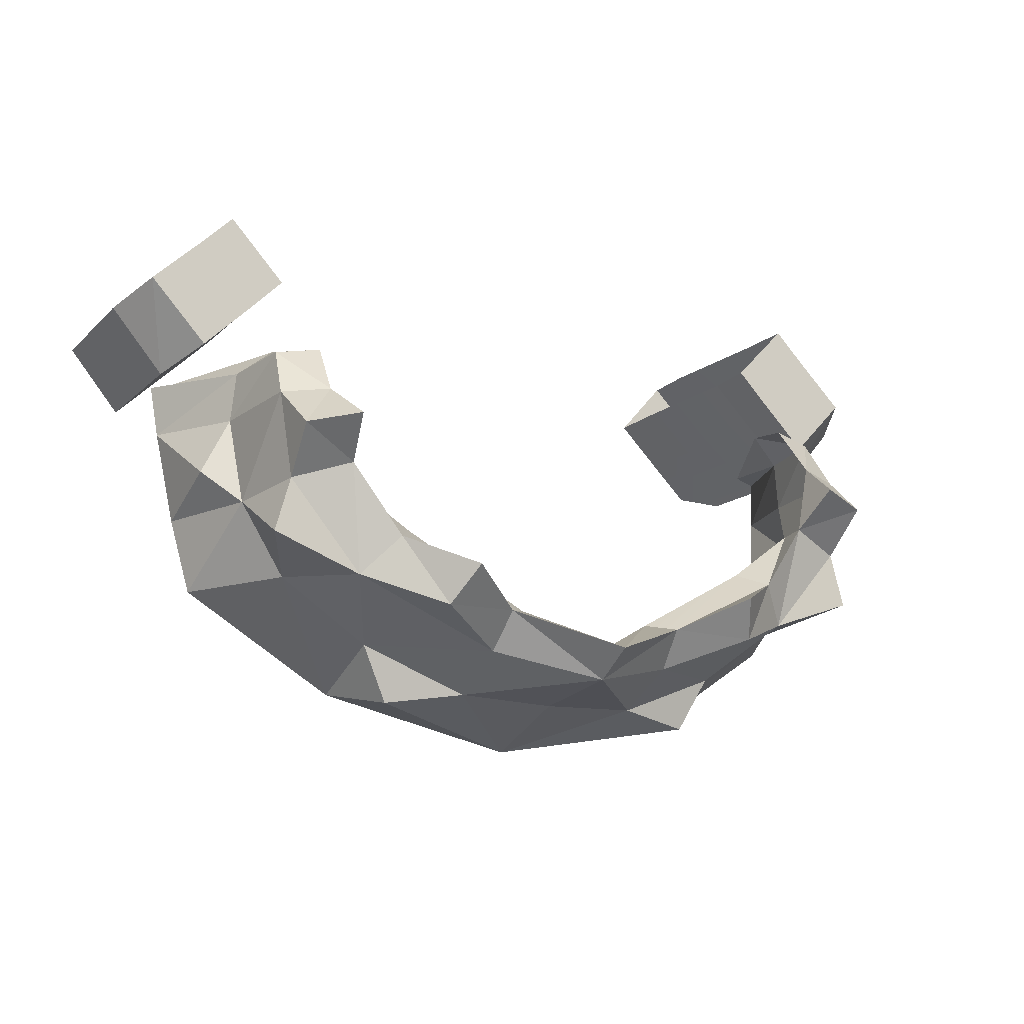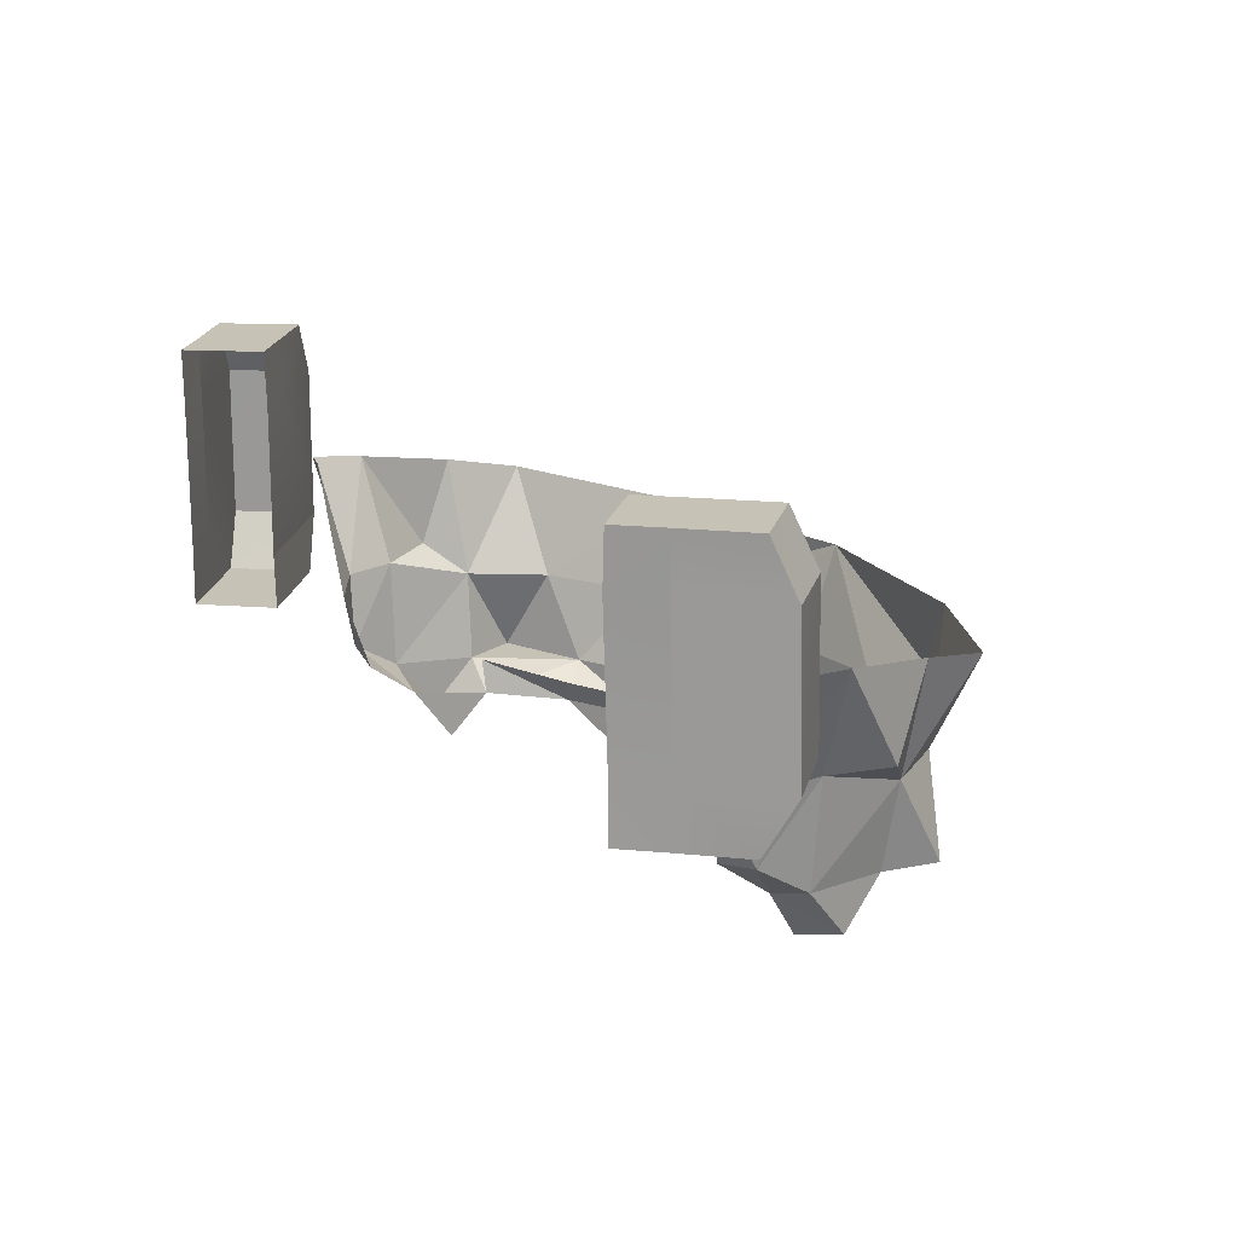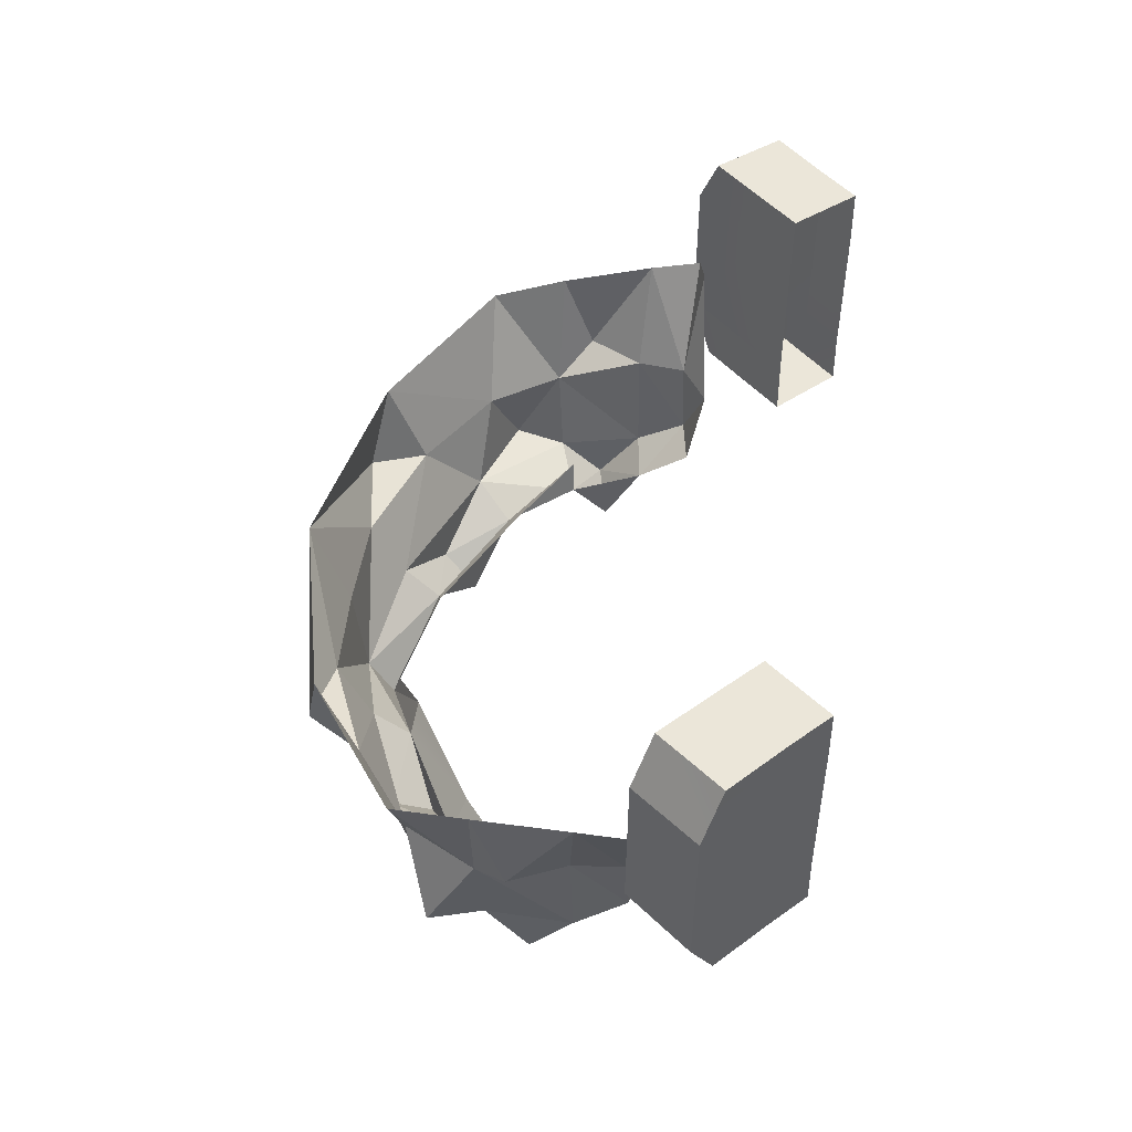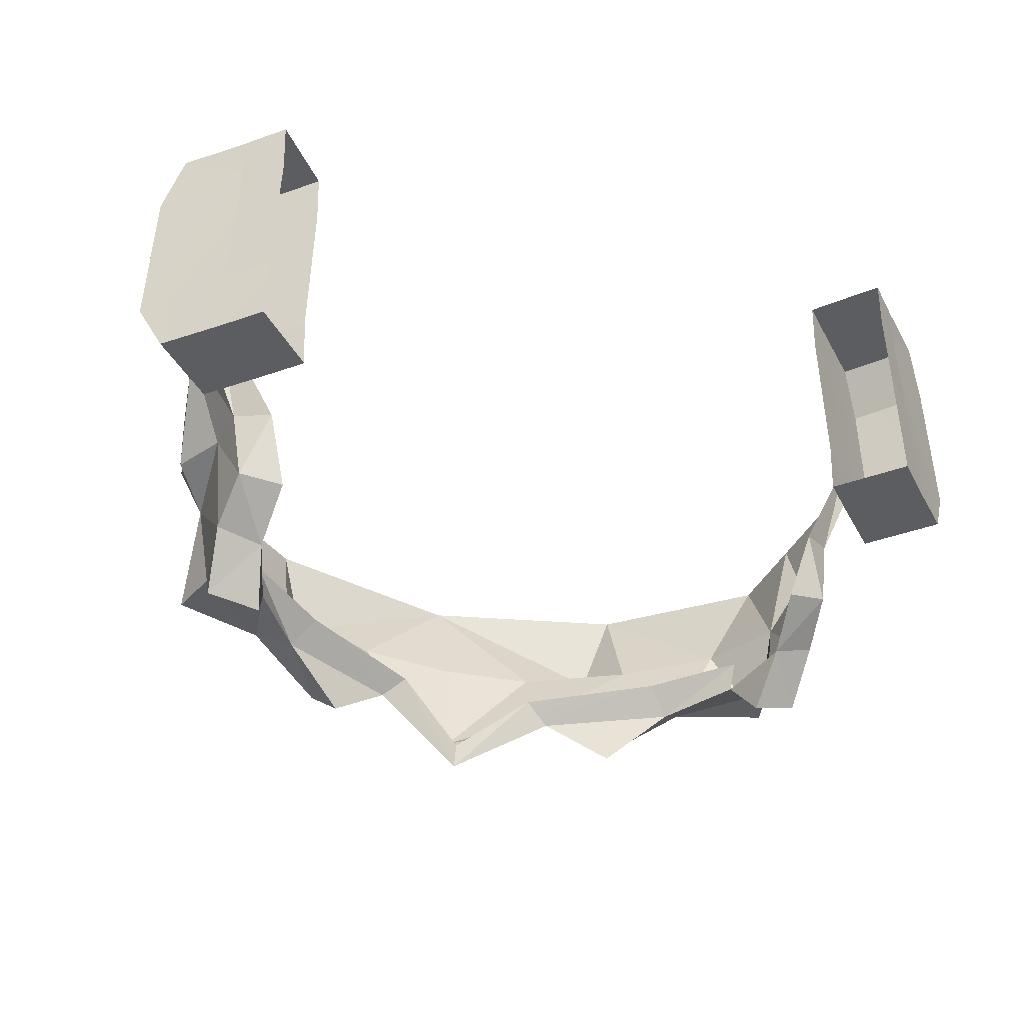
<metadata>
{"format":"obj","ext":"obj","renderer":"f3d","projection":"perspective","resolution":1024,"background":"white","views":[{"elev":-14.8,"azim":-29.7,"up":"+Z"},{"elev":19.3,"azim":54.4,"up":"+Y"},{"elev":47.3,"azim":-83.4,"up":"+Y"},{"elev":-36.5,"azim":-20.2,"up":"+Y"}]}
</metadata>
<code>
g hairBottom
v 0.2045 1.9 0.09985
v 0.2041 1.872 0.1006
v 0.1853 1.9 0.1185
v 0.1857 1.872 0.1188
v 0.2015 1.979 0.1007
v 0.1827 1.979 0.1193
v 0.202 2.008 0.1009
v 0.1835 2.008 0.119
v 0.2297 1.872 0.07622
v 0.2415 1.9 0.06562
v 0.2015 1.979 0.1007
v 0.2388 1.979 0.06598
v 0.2295 2.008 0.07504
v 0.202 2.008 0.1009
v 0.1835 2.008 0.119
v 0.1745 2.008 0.0692
v 0.1558 2.008 0.08753
v 0.2019 2.008 0.04265
v 0.2295 2.008 0.07504
v 0.1765 1.9 0.06784
v 0.157 1.9 0.08691
v 0.1739 1.872 0.06883
v 0.1555 1.872 0.0872
v 0.1993 1.872 0.04402
v 0.213 1.9 0.03268
v 0.2041 1.872 0.1006
v 0.1739 1.872 0.06883
v 0.1857 1.872 0.1188
v 0.1555 1.872 0.0872
v 0.2297 1.872 0.07622
v 0.1993 1.872 0.04402
v 0.1993 1.872 0.04402
v 0.2297 1.872 0.07622
v 0.213 1.9 0.03268
v 0.2297 1.872 0.07622
v 0.2415 1.9 0.06562
v 0.213 1.9 0.03268
v 0.2112 1.979 0.03305
v 0.2388 1.979 0.06598
v 0.2019 2.008 0.04265
v 0.2295 2.008 0.07504
v 0.1741 1.979 0.06846
v 0.1745 2.008 0.0692
v 0.155 1.979 0.08718
v 0.1558 2.008 0.08753
v 0.1765 1.9 0.06784
v 0.157 1.9 0.08691
v 0.213 1.9 0.03268
v 0.2112 1.979 0.03305
v 0.2019 2.008 0.04265
v 0.213 1.9 0.03268
v 0.2415 1.9 0.06562
v 0.2112 1.979 0.03305
v 0.2388 1.979 0.06598
v -0.2045 1.9 0.09985
v -0.1853 1.9 0.1185
v -0.2041 1.872 0.1006
v -0.1857 1.872 0.1188
v -0.2015 1.979 0.1007
v -0.1827 1.979 0.1193
v -0.202 2.008 0.1009
v -0.1835 2.008 0.119
v -0.2297 1.872 0.07622
v -0.2415 1.9 0.06562
v -0.2015 1.979 0.1007
v -0.2388 1.979 0.06598
v -0.2295 2.008 0.07504
v -0.202 2.008 0.1009
v -0.1745 2.008 0.0692
v -0.1835 2.008 0.119
v -0.1558 2.008 0.08753
v -0.2019 2.008 0.04265
v -0.2295 2.008 0.07504
v -0.1765 1.9 0.06784
v -0.1739 1.872 0.06883
v -0.157 1.9 0.08691
v -0.1555 1.872 0.0872
v -0.1993 1.872 0.04402
v -0.213 1.9 0.03268
v -0.2041 1.872 0.1006
v -0.1857 1.872 0.1188
v -0.1739 1.872 0.06883
v -0.1555 1.872 0.0872
v -0.2297 1.872 0.07622
v -0.1993 1.872 0.04402
v -0.1993 1.872 0.04402
v -0.213 1.9 0.03268
v -0.2297 1.872 0.07622
v -0.2297 1.872 0.07622
v -0.213 1.9 0.03268
v -0.2415 1.9 0.06562
v -0.2112 1.979 0.03305
v -0.2019 2.008 0.04265
v -0.2388 1.979 0.06598
v -0.2295 2.008 0.07504
v -0.1741 1.979 0.06846
v -0.155 1.979 0.08718
v -0.1745 2.008 0.0692
v -0.1558 2.008 0.08753
v -0.1765 1.9 0.06784
v -0.157 1.9 0.08691
v -0.213 1.9 0.03268
v -0.2112 1.979 0.03305
v -0.2019 2.008 0.04265
v -0.213 1.9 0.03268
v -0.2112 1.979 0.03305
v -0.2415 1.9 0.06562
v -0.2388 1.979 0.06598
v 0.1796 1.873 0.03038
v 0.1823 1.874 0.003603
v 0.1738 1.834 0.03204
v 0.1823 1.874 0.003603
v 0.1774 1.817 0.004723
v 0.1738 1.834 0.03204
v 0.05268 1.85 -0.1371
v 0.0537 1.815 -0.1191
v 0.1098 1.854 -0.1144
v 0.1326 1.813 -0.08695
v 0.1098 1.854 -0.1144
v 0.0537 1.815 -0.1191
v 0 1.77 -0.1196
v 0.05158 1.797 -0.1001
v 0 1.792 -0.1331
v 0.05158 1.797 -0.1001
v 0.0537 1.815 -0.1191
v 0 1.792 -0.1331
v 0 1.848 -0.1392
v 0 1.792 -0.1331
v 0.05268 1.85 -0.1371
v 0 1.792 -0.1331
v 0.0537 1.815 -0.1191
v 0.05268 1.85 -0.1371
v 0 1.902 -0.1581
v 0 1.848 -0.1392
v 0.05268 1.85 -0.1371
v 0.1874 1.913 -0.08304
v 0.1088 1.904 -0.1339
v 0.1565 1.857 -0.08233
v 0.1088 1.904 -0.1339
v 0.1098 1.854 -0.1144
v 0.1565 1.857 -0.08233
v 0.1722 1.812 -0.04125
v 0.1774 1.817 0.004723
v 0.1796 1.859 -0.0442
v 0.1774 1.817 0.004723
v 0.1823 1.874 0.003603
v 0.1796 1.859 -0.0442
v 0.1157 1.799 -0.06765
v 0.1421 1.803 -0.03131
v 0.1326 1.813 -0.08695
v 0.1421 1.803 -0.03131
v 0.1722 1.812 -0.04125
v 0.1326 1.813 -0.08695
v 0.1506 1.83 0.03603
v 0.1617 1.868 0.04443
v 0.1738 1.834 0.03204
v 0.1617 1.868 0.04443
v 0.1796 1.873 0.03038
v 0.1738 1.834 0.03204
v 0.1617 1.868 0.04443
v 0.1952 1.933 0.03891
v 0.1796 1.873 0.03038
v 0.1952 1.933 0.03891
v 0.2065 1.934 0.03551
v 0.1796 1.873 0.03038
v 0.1157 1.799 -0.06765
v 0.05158 1.797 -0.1001
v 0.1042 1.814 -0.06052
v 0.03871 1.81 -0.09708
v 0.05158 1.797 -0.1001
v 0 1.77 -0.1196
v 0.03871 1.81 -0.09708
v 0 1.77 -0.1196
v 0 1.782 -0.1159
v 0.03871 1.81 -0.09708
v 0.1421 1.803 -0.03131
v 0.1157 1.799 -0.06765
v 0.1459 1.821 -0.03129
v 0.1157 1.799 -0.06765
v 0.1042 1.814 -0.06052
v 0.1459 1.821 -0.03129
v 0.1823 1.874 0.003603
v 0.1796 1.873 0.03038
v 0.203 1.93 0.007523
v 0.1796 1.873 0.03038
v 0.2065 1.934 0.03551
v 0.203 1.93 0.007523
v 0.1774 1.817 0.004723
v 0.1534 1.808 0.007877
v 0.1738 1.834 0.03204
v 0.1534 1.808 0.007877
v 0.1506 1.83 0.03603
v 0.1738 1.834 0.03204
v 0.1326 1.813 -0.08695
v 0.1565 1.857 -0.08233
v 0.1098 1.854 -0.1144
v 0.1953 1.922 -0.04272
v 0.1874 1.913 -0.08304
v 0.1796 1.859 -0.0442
v 0.1874 1.913 -0.08304
v 0.1565 1.857 -0.08233
v 0.1796 1.859 -0.0442
v 0.05268 1.85 -0.1371
v 0.09456 1.86 -0.1434
v 0 1.902 -0.1581
v 0 1.902 -0.1581
v 0.09456 1.86 -0.1434
v 0.1088 1.904 -0.1339
v 0.1088 1.904 -0.1339
v 0.09456 1.86 -0.1434
v 0.1098 1.854 -0.1144
v 0.1098 1.854 -0.1144
v 0.09456 1.86 -0.1434
v 0.05268 1.85 -0.1371
v 0.1953 1.922 -0.04272
v 0.1969 1.876 -0.02601
v 0.203 1.93 0.007523
v 0.203 1.93 0.007523
v 0.1969 1.876 -0.02601
v 0.1823 1.874 0.003603
v 0.1823 1.874 0.003603
v 0.1969 1.876 -0.02601
v 0.1796 1.859 -0.0442
v 0.1796 1.859 -0.0442
v 0.1969 1.876 -0.02601
v 0.1953 1.922 -0.04272
v 0.1565 1.857 -0.08233
v 0.1803 1.813 -0.06994
v 0.1796 1.859 -0.0442
v 0.1796 1.859 -0.0442
v 0.1803 1.813 -0.06994
v 0.1722 1.812 -0.04125
v 0.1722 1.812 -0.04125
v 0.1803 1.813 -0.06994
v 0.1326 1.813 -0.08695
v 0.1326 1.813 -0.08695
v 0.1803 1.813 -0.06994
v 0.1565 1.857 -0.08233
v 0.1326 1.813 -0.08695
v 0.09317 1.788 -0.103
v 0.1157 1.799 -0.06765
v 0.09317 1.788 -0.103
v 0.08365 1.773 -0.08388
v 0.1157 1.799 -0.06765
v 0.1157 1.799 -0.06765
v 0.08365 1.773 -0.08388
v 0.05158 1.797 -0.1001
v 0.0537 1.815 -0.1191
v 0.05158 1.797 -0.1001
v 0.09317 1.788 -0.103
v 0.05158 1.797 -0.1001
v 0.08365 1.773 -0.08388
v 0.09317 1.788 -0.103
v 0.0537 1.815 -0.1191
v 0.09317 1.788 -0.103
v 0.1326 1.813 -0.08695
v 0.1722 1.812 -0.04125
v 0.1748 1.789 -0.01826
v 0.1774 1.817 0.004723
v 0.1774 1.817 0.004723
v 0.1748 1.789 -0.01826
v 0.1534 1.808 0.007877
v 0.1748 1.789 -0.01826
v 0.1477 1.78 -0.01172
v 0.1534 1.808 0.007877
v 0.1534 1.808 0.007877
v 0.1477 1.78 -0.01172
v 0.1421 1.803 -0.03131
v 0.1722 1.812 -0.04125
v 0.1421 1.803 -0.03131
v 0.1748 1.789 -0.01826
v 0.1421 1.803 -0.03131
v 0.1477 1.78 -0.01172
v 0.1748 1.789 -0.01826
v -0.1796 1.873 0.03038
v -0.1738 1.834 0.03204
v -0.1823 1.874 0.003603
v -0.1738 1.834 0.03204
v -0.1774 1.817 0.004723
v -0.1823 1.874 0.003603
v -0.05268 1.85 -0.1371
v -0.1098 1.854 -0.1144
v -0.0537 1.815 -0.1191
v -0.1326 1.813 -0.08695
v -0.0537 1.815 -0.1191
v -0.1098 1.854 -0.1144
v 0 1.77 -0.1196
v 0 1.792 -0.1331
v -0.05158 1.797 -0.1001
v 0 1.792 -0.1331
v -0.0537 1.815 -0.1191
v -0.05158 1.797 -0.1001
v 0 1.848 -0.1392
v -0.05268 1.85 -0.1371
v 0 1.792 -0.1331
v 0 1.792 -0.1331
v -0.05268 1.85 -0.1371
v -0.0537 1.815 -0.1191
v 0 1.902 -0.1581
v -0.05268 1.85 -0.1371
v 0 1.848 -0.1392
v -0.1098 1.854 -0.1144
v -0.1088 1.904 -0.1339
v -0.1565 1.857 -0.08233
v -0.1088 1.904 -0.1339
v -0.1874 1.913 -0.08304
v -0.1565 1.857 -0.08233
v -0.1722 1.812 -0.04125
v -0.1796 1.859 -0.0442
v -0.1774 1.817 0.004723
v -0.1796 1.859 -0.0442
v -0.1823 1.874 0.003603
v -0.1774 1.817 0.004723
v -0.1157 1.799 -0.06765
v -0.1326 1.813 -0.08695
v -0.1421 1.803 -0.03131
v -0.1326 1.813 -0.08695
v -0.1722 1.812 -0.04125
v -0.1421 1.803 -0.03131
v -0.1506 1.83 0.03603
v -0.1738 1.834 0.03204
v -0.1617 1.868 0.04443
v -0.1738 1.834 0.03204
v -0.1796 1.873 0.03038
v -0.1617 1.868 0.04443
v -0.1617 1.868 0.04443
v -0.1796 1.873 0.03038
v -0.1952 1.933 0.03891
v -0.1796 1.873 0.03038
v -0.2065 1.934 0.03551
v -0.1952 1.933 0.03891
v -0.1157 1.799 -0.06765
v -0.1042 1.814 -0.06052
v -0.05158 1.797 -0.1001
v -0.03871 1.81 -0.09708
v -0.05158 1.797 -0.1001
v -0.03871 1.81 -0.09708
v 0 1.77 -0.1196
v 0 1.77 -0.1196
v -0.03871 1.81 -0.09708
v 0 1.782 -0.1159
v -0.1421 1.803 -0.03131
v -0.1459 1.821 -0.03129
v -0.1157 1.799 -0.06765
v -0.1157 1.799 -0.06765
v -0.1459 1.821 -0.03129
v -0.1042 1.814 -0.06052
v -0.2065 1.934 0.03551
v -0.1796 1.873 0.03038
v -0.203 1.93 0.007523
v -0.1796 1.873 0.03038
v -0.1823 1.874 0.003603
v -0.203 1.93 0.007523
v -0.1506 1.83 0.03603
v -0.1534 1.808 0.007877
v -0.1738 1.834 0.03204
v -0.1534 1.808 0.007877
v -0.1774 1.817 0.004723
v -0.1738 1.834 0.03204
v -0.1326 1.813 -0.08695
v -0.1098 1.854 -0.1144
v -0.1565 1.857 -0.08233
v -0.1565 1.857 -0.08233
v -0.1874 1.913 -0.08304
v -0.1796 1.859 -0.0442
v -0.1874 1.913 -0.08304
v -0.1953 1.922 -0.04272
v -0.1796 1.859 -0.0442
v -0.05268 1.85 -0.1371
v 0 1.902 -0.1581
v -0.09456 1.86 -0.1434
v 0 1.902 -0.1581
v -0.1088 1.904 -0.1339
v -0.09456 1.86 -0.1434
v -0.1088 1.904 -0.1339
v -0.1098 1.854 -0.1144
v -0.09456 1.86 -0.1434
v -0.1098 1.854 -0.1144
v -0.05268 1.85 -0.1371
v -0.09456 1.86 -0.1434
v -0.1953 1.922 -0.04272
v -0.203 1.93 0.007523
v -0.1969 1.876 -0.02601
v -0.203 1.93 0.007523
v -0.1823 1.874 0.003603
v -0.1969 1.876 -0.02601
v -0.1823 1.874 0.003603
v -0.1796 1.859 -0.0442
v -0.1969 1.876 -0.02601
v -0.1796 1.859 -0.0442
v -0.1953 1.922 -0.04272
v -0.1969 1.876 -0.02601
v -0.1565 1.857 -0.08233
v -0.1796 1.859 -0.0442
v -0.1803 1.813 -0.06994
v -0.1796 1.859 -0.0442
v -0.1722 1.812 -0.04125
v -0.1803 1.813 -0.06994
v -0.1722 1.812 -0.04125
v -0.1326 1.813 -0.08695
v -0.1803 1.813 -0.06994
v -0.1326 1.813 -0.08695
v -0.1565 1.857 -0.08233
v -0.1803 1.813 -0.06994
v -0.1326 1.813 -0.08695
v -0.1157 1.799 -0.06765
v -0.09317 1.788 -0.103
v -0.1157 1.799 -0.06765
v -0.08365 1.773 -0.08388
v -0.09317 1.788 -0.103
v -0.1157 1.799 -0.06765
v -0.05158 1.797 -0.1001
v -0.08365 1.773 -0.08388
v -0.08365 1.773 -0.08388
v -0.05158 1.797 -0.1001
v -0.09317 1.788 -0.103
v -0.05158 1.797 -0.1001
v -0.0537 1.815 -0.1191
v -0.09317 1.788 -0.103
v -0.0537 1.815 -0.1191
v -0.1326 1.813 -0.08695
v -0.09317 1.788 -0.103
v -0.1722 1.812 -0.04125
v -0.1774 1.817 0.004723
v -0.1748 1.789 -0.01826
v -0.1774 1.817 0.004723
v -0.1534 1.808 0.007877
v -0.1748 1.789 -0.01826
v -0.1534 1.808 0.007877
v -0.1477 1.78 -0.01172
v -0.1748 1.789 -0.01826
v -0.1534 1.808 0.007877
v -0.1421 1.803 -0.03131
v -0.1477 1.78 -0.01172
v -0.1477 1.78 -0.01172
v -0.1421 1.803 -0.03131
v -0.1748 1.789 -0.01826
v -0.1421 1.803 -0.03131
v -0.1722 1.812 -0.04125
v -0.1748 1.789 -0.01826
g hairBottom_0
f 3 2 1
f 3 4 2
f 5 3 1
f 5 6 3
f 6 5 7
f 6 7 8
f 1 2 9
f 1 9 10
f 11 1 10
f 11 10 12
f 13 11 12
f 13 7 11
f 16 15 14
f 16 17 15
f 18 16 14
f 18 14 19
f 22 21 20
f 22 23 21
f 24 22 20
f 24 20 25
f 28 27 26
f 28 29 27
f 30 26 27
f 30 27 31
f 34 33 32
f 37 36 35
f 40 39 38
f 40 41 39
f 44 43 42
f 44 45 43
f 46 44 42
f 46 47 44
f 48 46 42
f 48 42 49
f 42 50 49
f 42 43 50
f 53 52 51
f 53 54 52
f 57 56 55
f 58 56 57
f 56 59 55
f 60 59 56
f 59 60 61
f 61 60 62
f 57 55 63
f 63 55 64
f 55 65 64
f 64 65 66
f 65 67 66
f 61 67 65
f 70 69 68
f 71 69 70
f 69 72 68
f 68 72 73
f 76 75 74
f 77 75 76
f 75 78 74
f 74 78 79
f 82 81 80
f 83 81 82
f 80 84 82
f 82 84 85
f 88 87 86
f 91 90 89
f 94 93 92
f 95 93 94
f 98 97 96
f 99 97 98
f 97 100 96
f 101 100 97
f 100 102 96
f 96 102 103
f 104 96 103
f 98 96 104
f 107 106 105
f 108 106 107
g hairBottom_1
f 111 110 109
f 114 113 112
f 117 116 115
f 120 119 118
f 123 122 121
f 126 125 124
f 129 128 127
f 132 131 130
f 135 134 133
f 138 137 136
f 141 140 139
f 144 143 142
f 147 146 145
f 150 149 148
f 153 152 151
f 156 155 154
f 159 158 157
f 162 161 160
f 165 164 163
f 168 167 166
f 168 169 167
f 172 171 170
f 175 174 173
f 178 177 176
f 181 180 179
f 184 183 182
f 187 186 185
f 190 189 188
f 193 192 191
f 196 195 194
f 199 198 197
f 202 201 200
f 205 204 203
f 208 207 206
f 211 210 209
f 214 213 212
f 217 216 215
f 220 219 218
f 223 222 221
f 226 225 224
f 229 228 227
f 232 231 230
f 235 234 233
f 238 237 236
f 241 240 239
f 244 243 242
f 247 246 245
f 250 249 248
f 253 252 251
f 256 255 254
f 259 258 257
f 262 261 260
f 265 264 263
f 268 267 266
f 271 270 269
f 274 273 272
f 277 276 275
f 280 279 278
f 283 282 281
f 286 285 284
f 289 288 287
f 292 291 290
f 295 294 293
f 298 297 296
f 301 300 299
f 304 303 302
f 307 306 305
f 310 309 308
f 313 312 311
f 316 315 314
f 319 318 317
f 322 321 320
f 325 324 323
f 328 327 326
f 331 330 329
f 334 333 332
f 335 333 334
f 338 337 336
f 341 340 339
f 344 343 342
f 347 346 345
f 350 349 348
f 353 352 351
f 356 355 354
f 359 358 357
f 362 361 360
f 365 364 363
f 368 367 366
f 371 370 369
f 374 373 372
f 377 376 375
f 380 379 378
f 383 382 381
f 386 385 384
f 389 388 387
f 392 391 390
f 395 394 393
f 398 397 396
f 401 400 399
f 404 403 402
f 407 406 405
f 410 409 408
f 413 412 411
f 416 415 414
f 419 418 417
f 422 421 420
f 425 424 423
f 428 427 426
f 431 430 429
f 434 433 432
f 437 436 435
f 440 439 438

</code>
